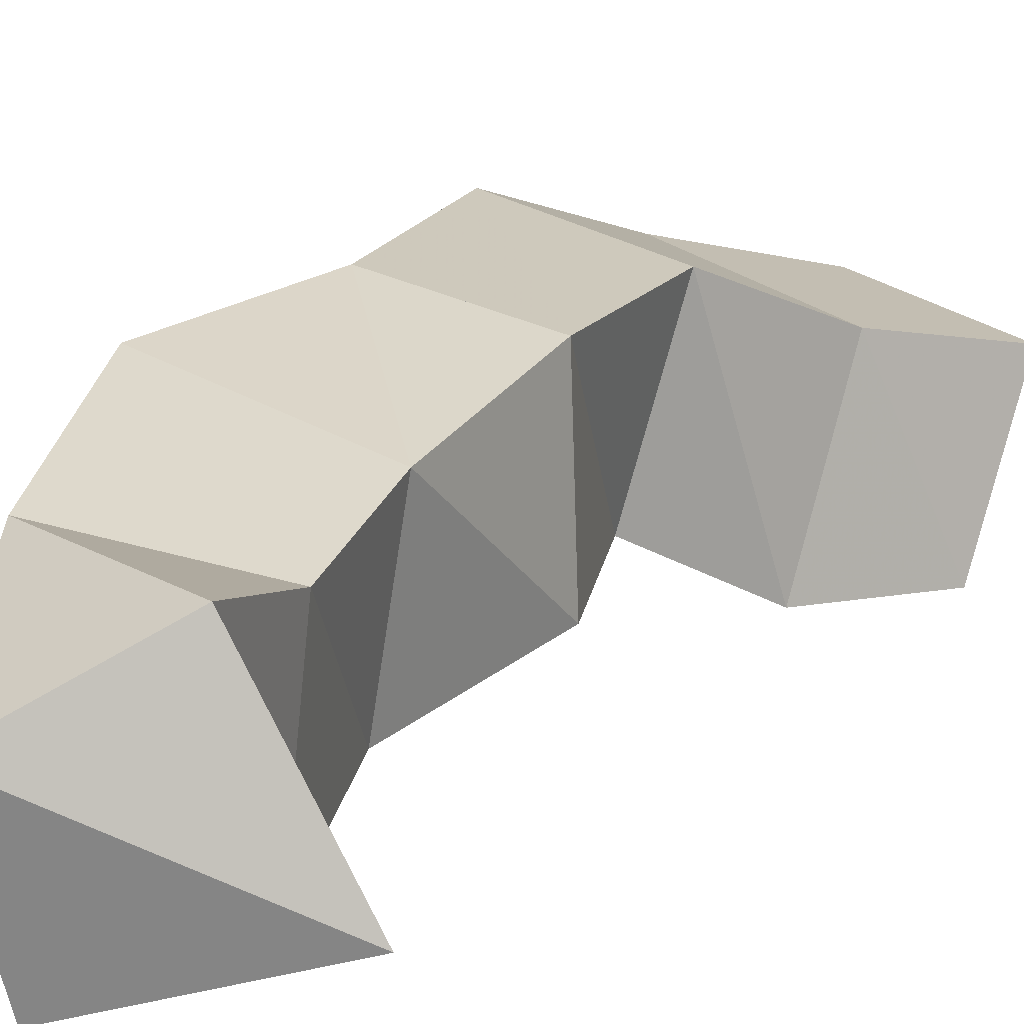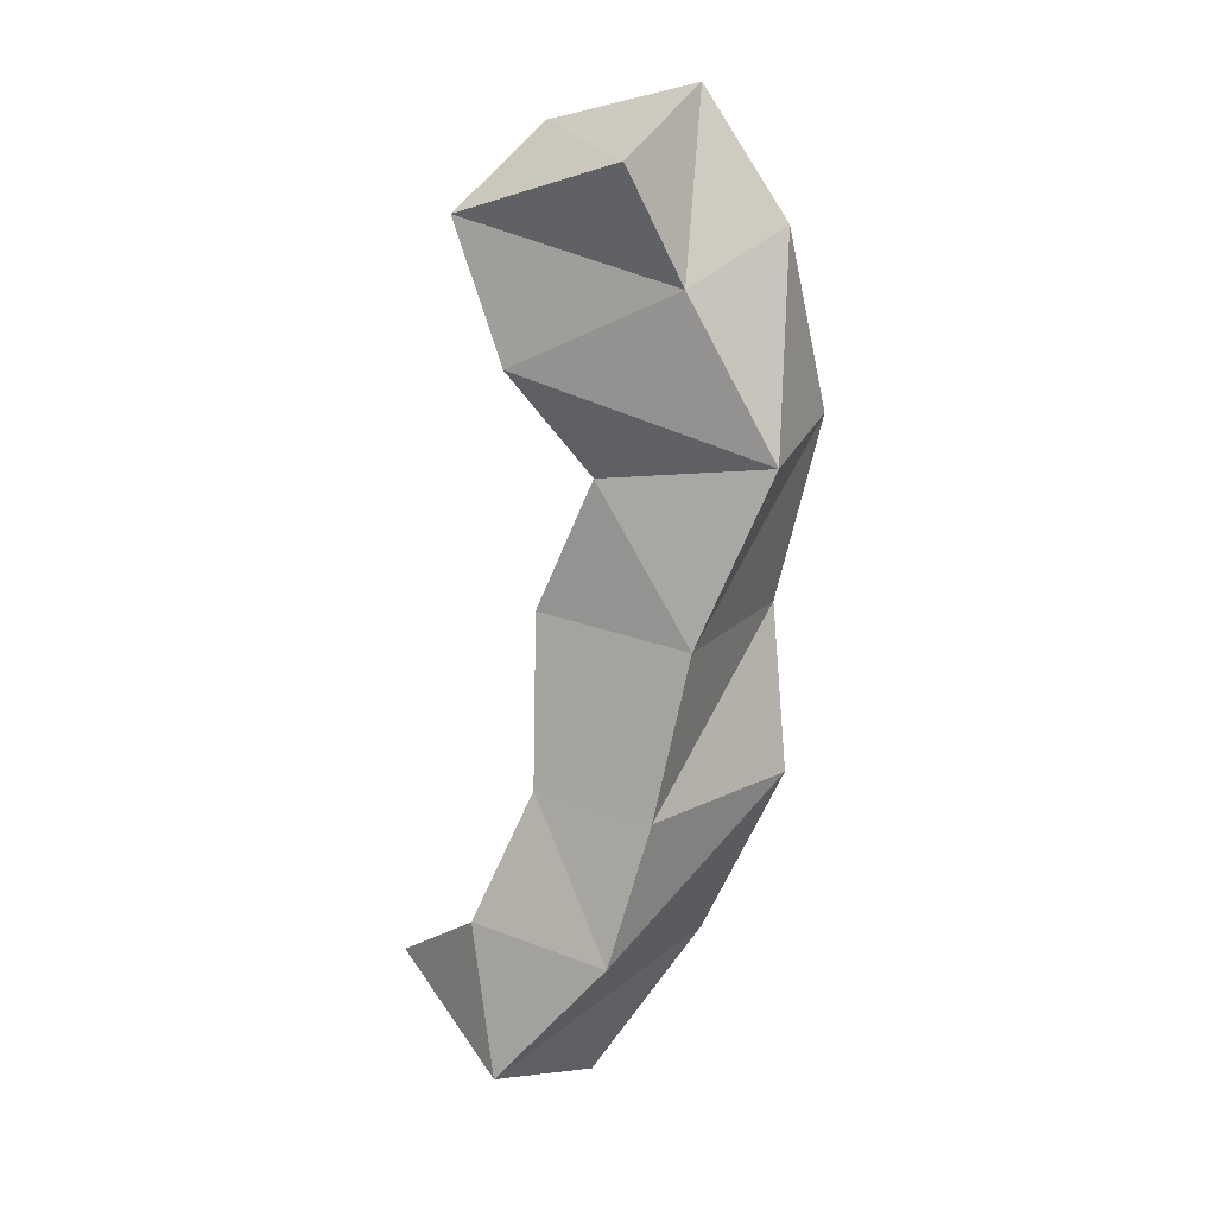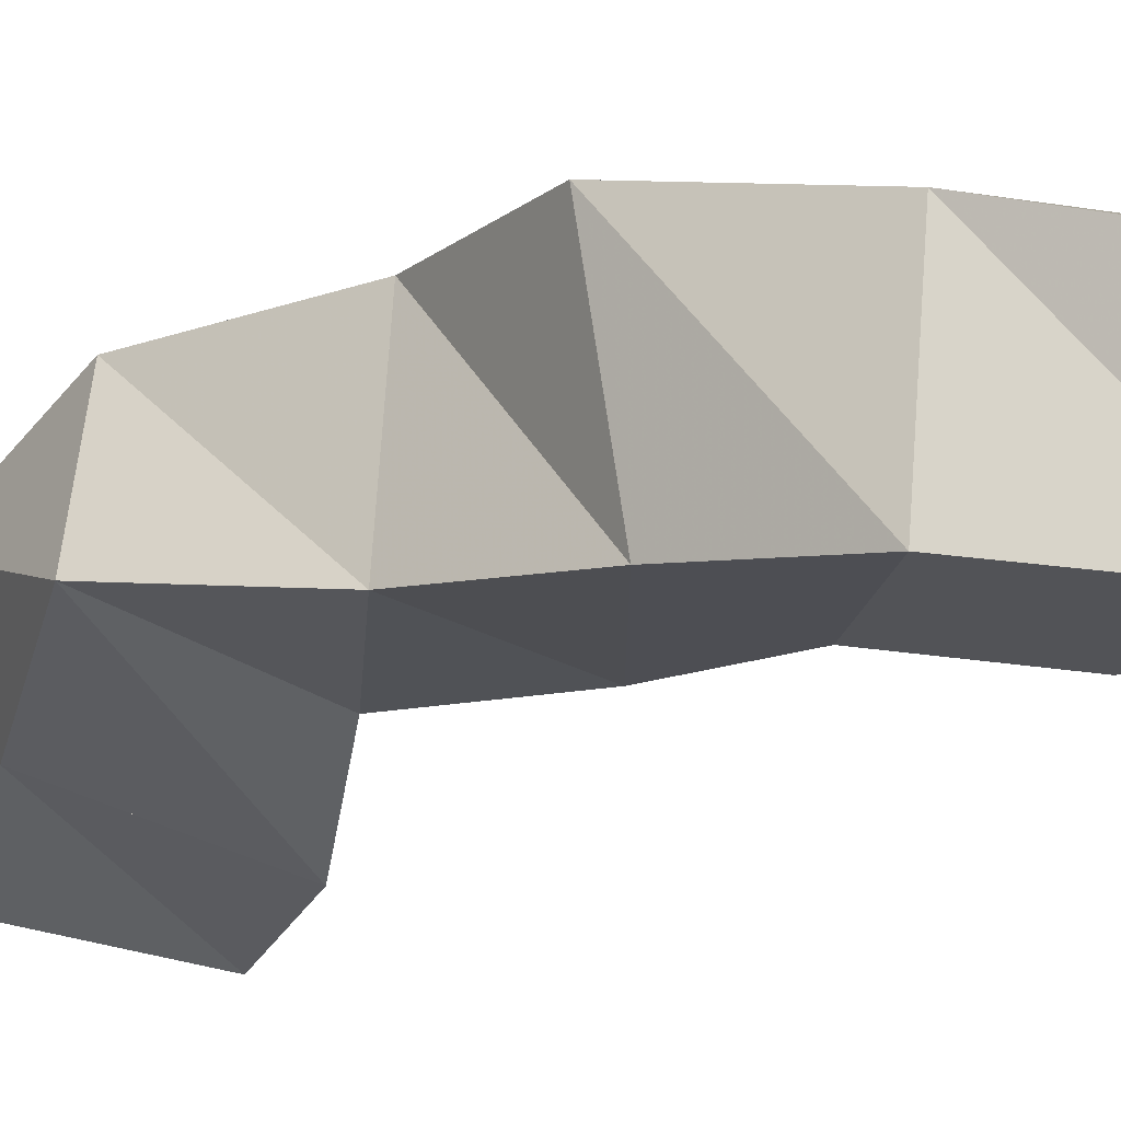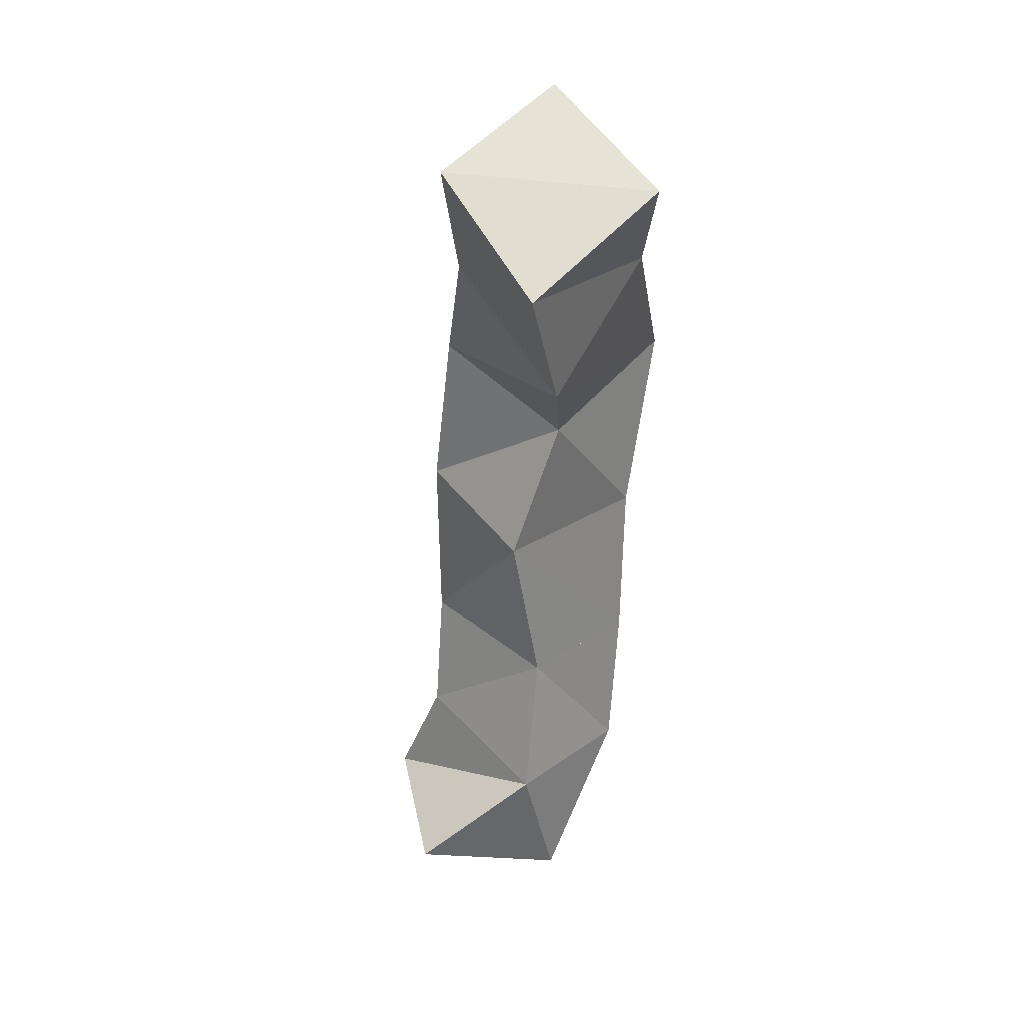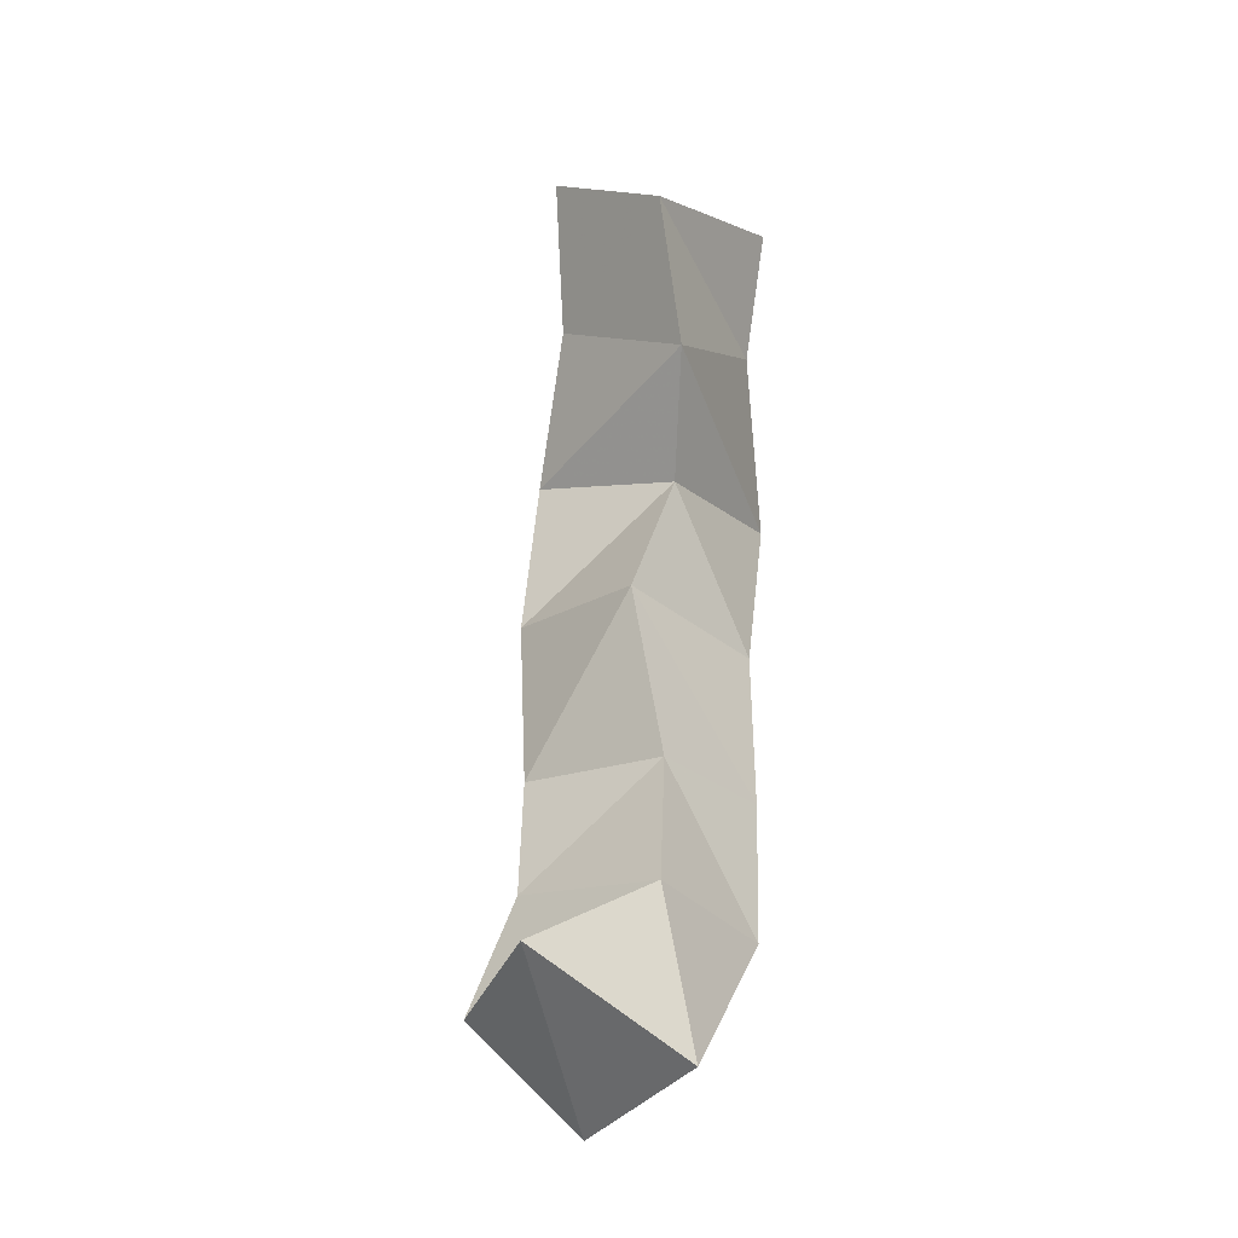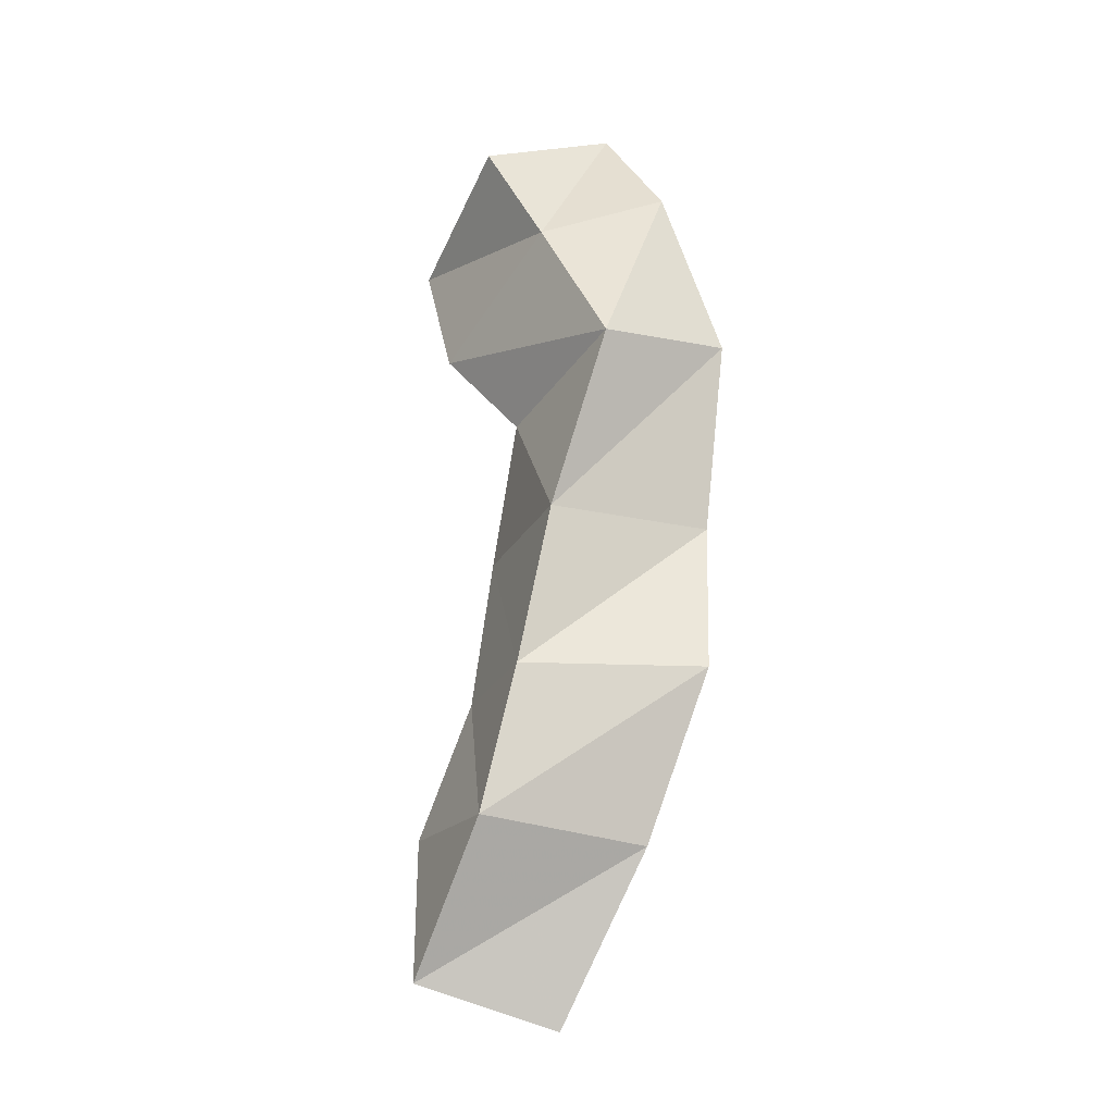
<metadata>
{"format":"obj","ext":"obj","renderer":"f3d","projection":"perspective","resolution":1024,"background":"white","views":[{"elev":17.0,"azim":-144.6,"up":"+Y"},{"elev":13.5,"azim":36.5,"up":"+Z"},{"elev":-19.6,"azim":140.2,"up":"+Y"},{"elev":39.0,"azim":-39.0,"up":"+Z"},{"elev":-24.5,"azim":-46.4,"up":"+Z"},{"elev":-27.3,"azim":72.0,"up":"+Z"}]}
</metadata>
<code>
v -0.4118 0.1147 0.5015
v -0.386 0.1625 0.4951
v -0.3644 0.1 0.4764
v -0.3605 0.1432 0.4647
v -0.3745 0.1027 0.523
v -0.376 0.1535 0.5294
v -0.3293 0.1089 0.5169
v -0.3316 0.1606 0.5135
v -0.3599 0.1144 0.5635
v -0.3668 0.1614 0.5661
v -0.3192 0.1167 0.5608
v -0.3105 0.1733 0.5636
v -0.3647 0.122 0.6152
v -0.3606 0.1704 0.6184
v -0.3114 0.1245 0.6103
v -0.3184 0.1776 0.6141
v -0.3445 0.1234 0.6561
v -0.3528 0.1715 0.6678
v -0.291 0.1355 0.6626
v -0.3029 0.1787 0.6717
v -0.3617 0.1047 0.6872
v -0.3621 0.1528 0.7114
v -0.3126 0.1214 0.7106
v -0.3044 0.1602 0.7262
v -0.3757 0.1 0.7294
v -0.3758 0.1428 0.7539
v -0.3216 0.1058 0.7445
v -0.3267 0.1492 0.7646
f 1 2 4
f 3 1 4
f 2 6 8
f 4 2 8
f 6 5 7
f 8 6 7
f 5 1 3
f 7 5 3
f 8 7 3
f 4 8 3
f 2 1 5
f 6 2 5
f 5 6 8
f 7 5 8
f 6 10 12
f 8 6 12
f 10 9 11
f 12 10 11
f 9 5 7
f 11 9 7
f 12 11 7
f 8 12 7
f 6 5 9
f 10 6 9
f 9 10 12
f 11 9 12
f 10 14 16
f 12 10 16
f 14 13 15
f 16 14 15
f 13 9 11
f 15 13 11
f 16 15 11
f 12 16 11
f 10 9 13
f 14 10 13
f 13 14 16
f 15 13 16
f 14 18 20
f 16 14 20
f 18 17 19
f 20 18 19
f 17 13 15
f 19 17 15
f 20 19 15
f 16 20 15
f 14 13 17
f 18 14 17
f 17 18 20
f 19 17 20
f 18 22 24
f 20 18 24
f 22 21 23
f 24 22 23
f 21 17 19
f 23 21 19
f 24 23 19
f 20 24 19
f 18 17 21
f 22 18 21
f 21 22 24
f 23 21 24
f 22 26 28
f 24 22 28
f 26 25 27
f 28 26 27
f 25 21 23
f 27 25 23
f 28 27 23
f 24 28 23
f 22 21 25
f 26 22 25

</code>
